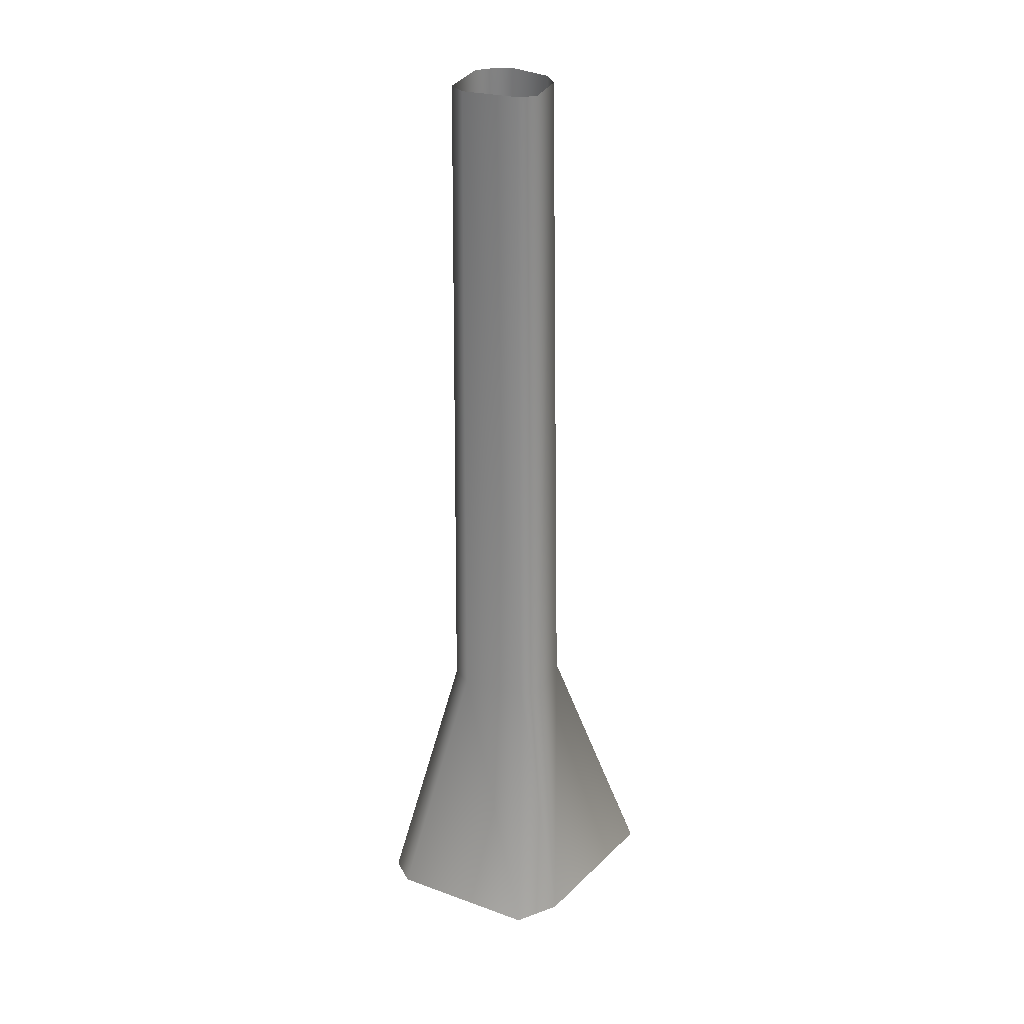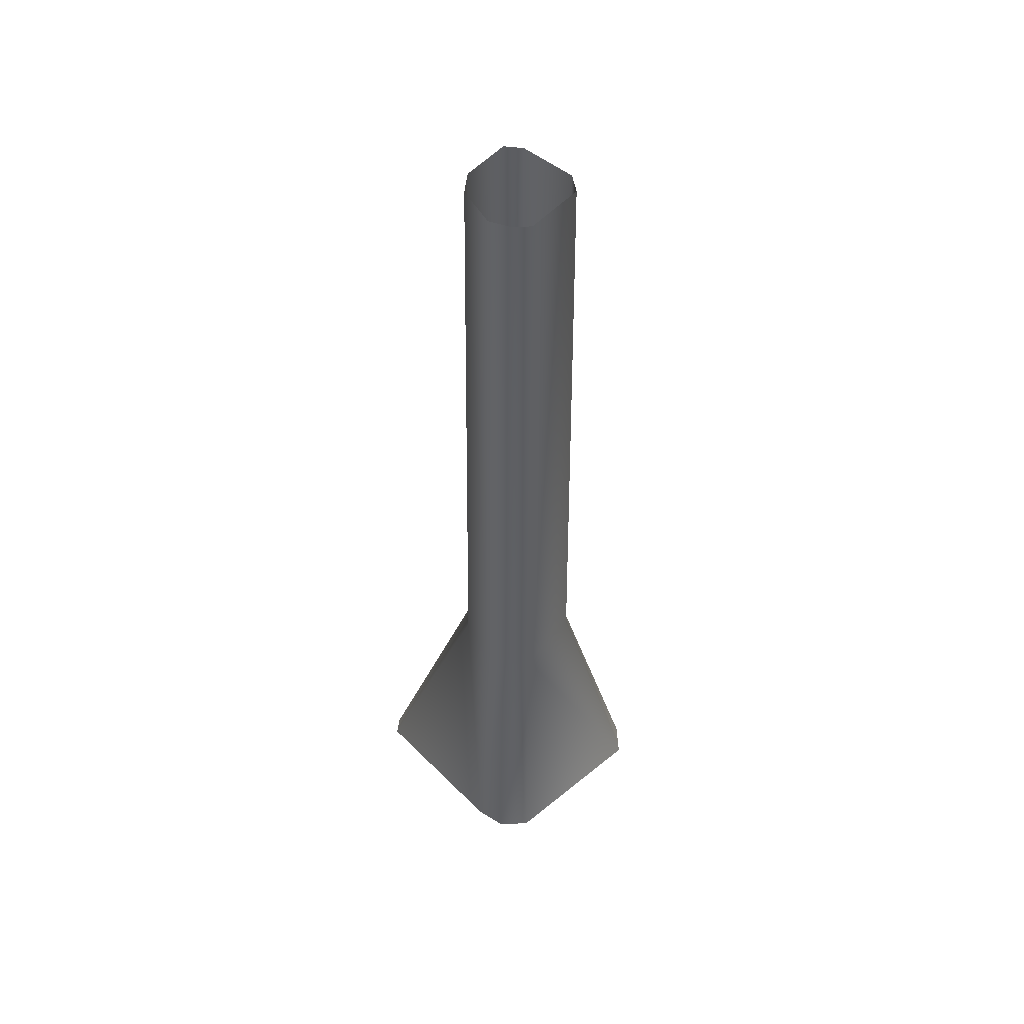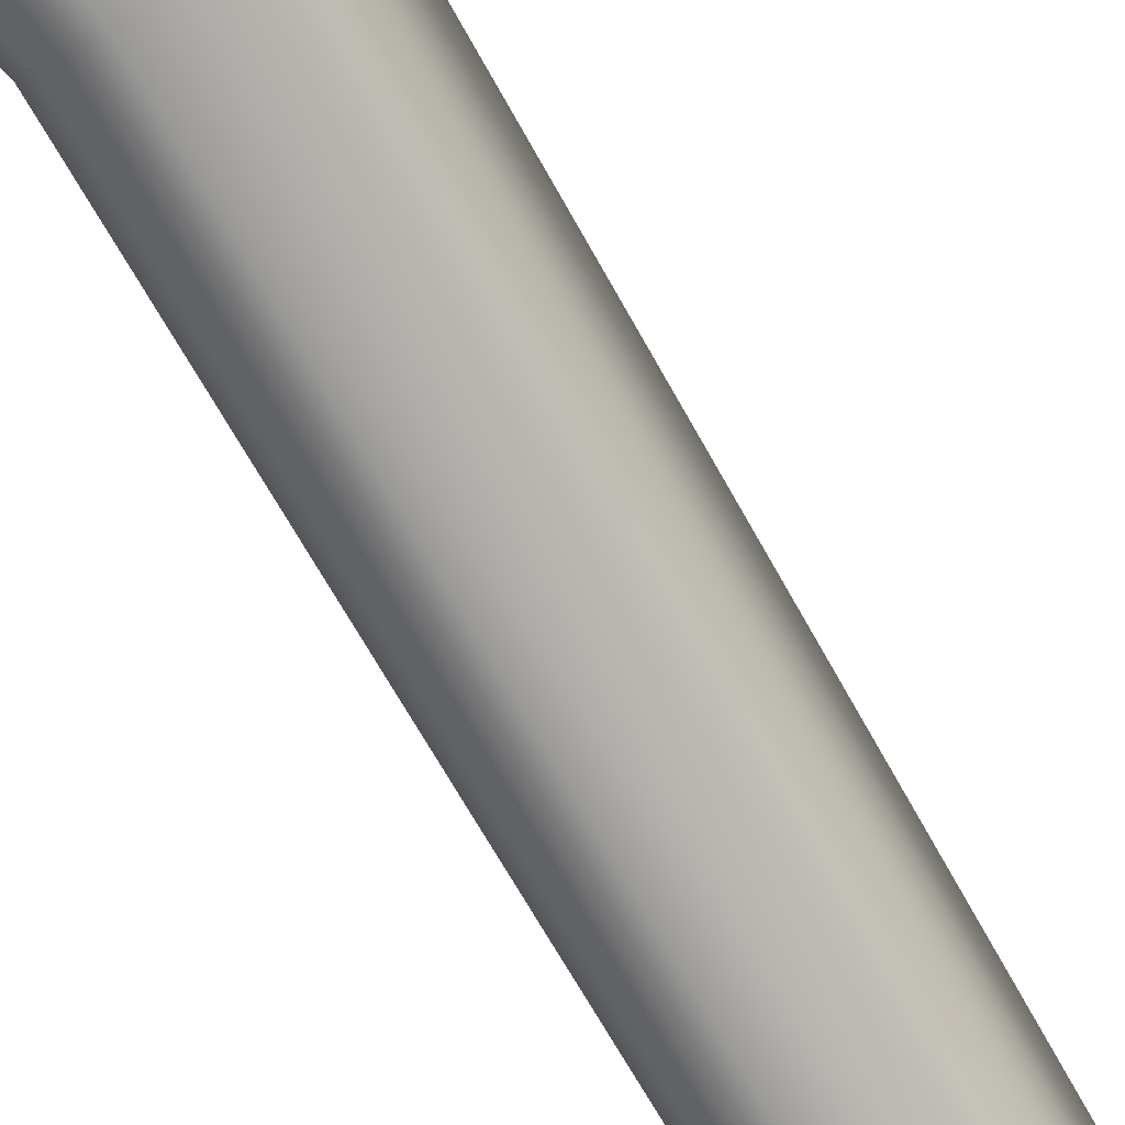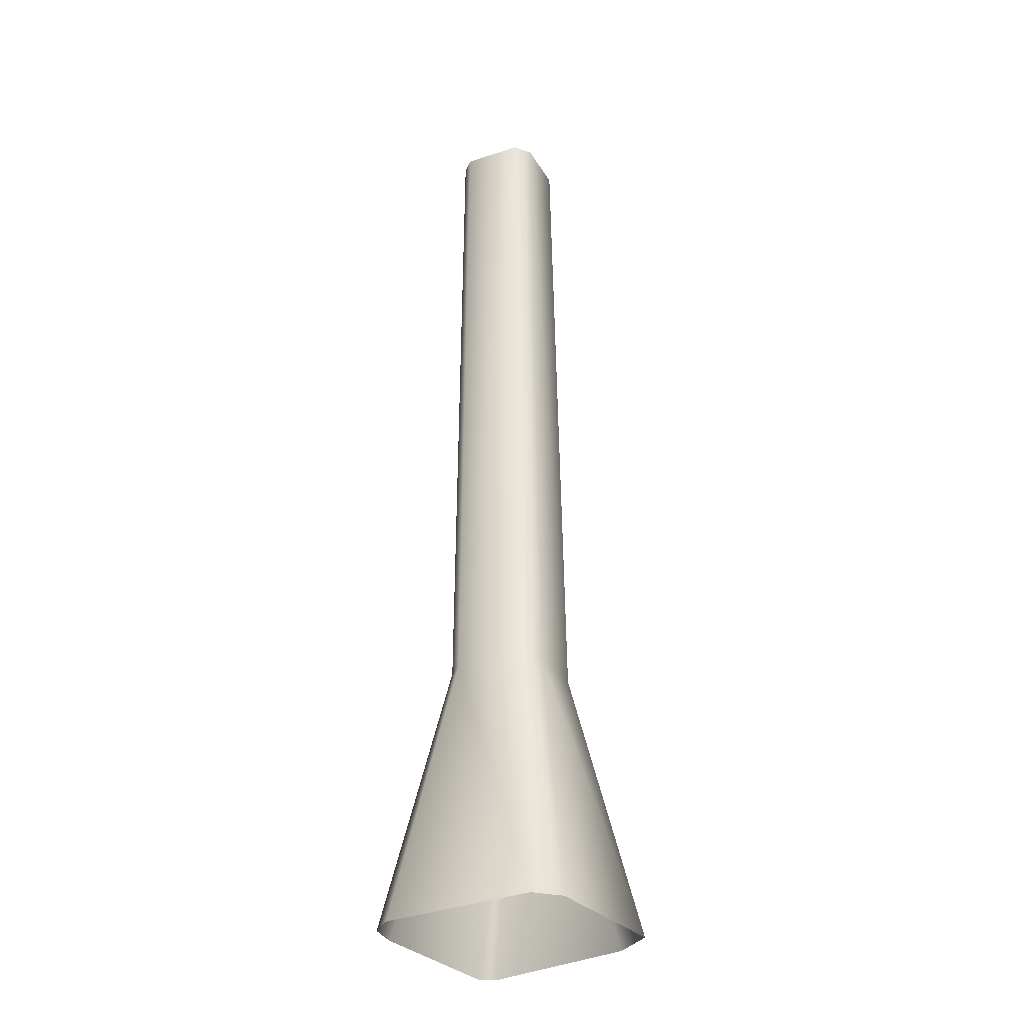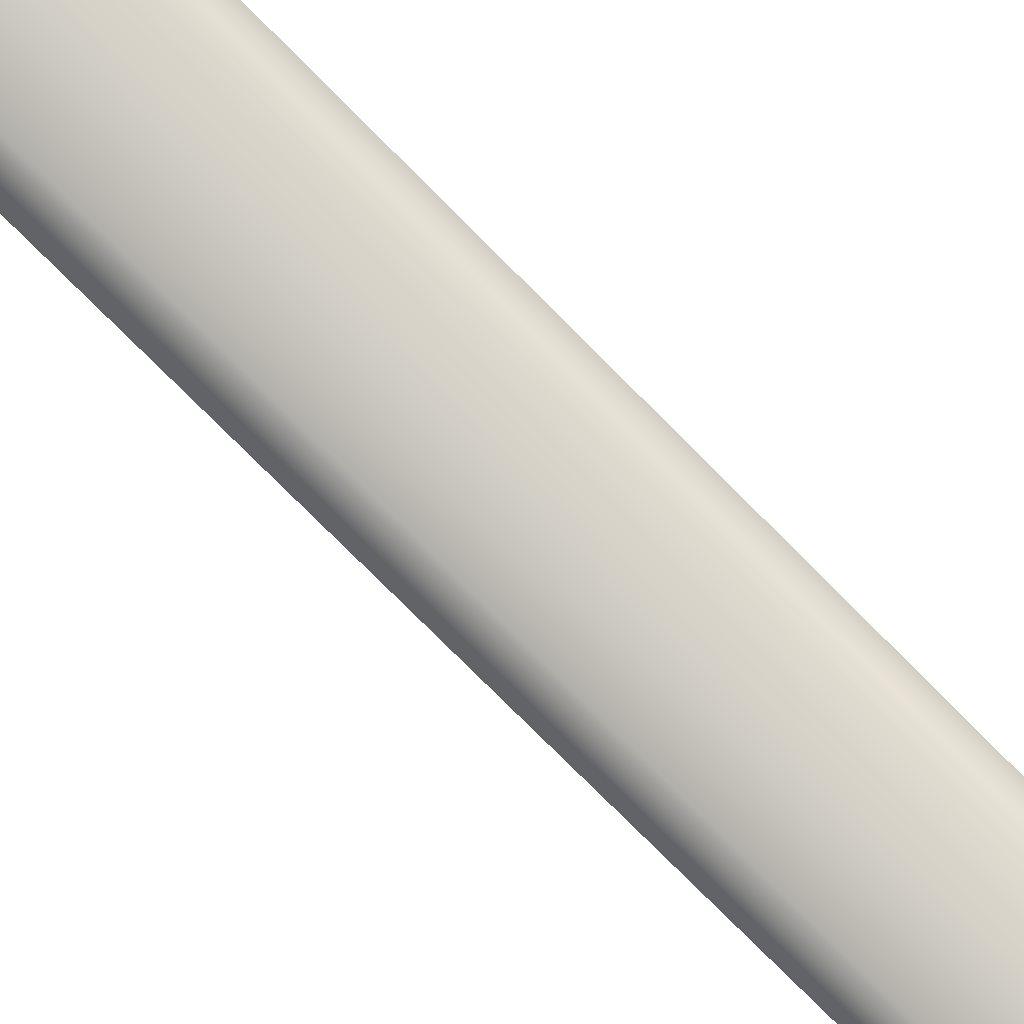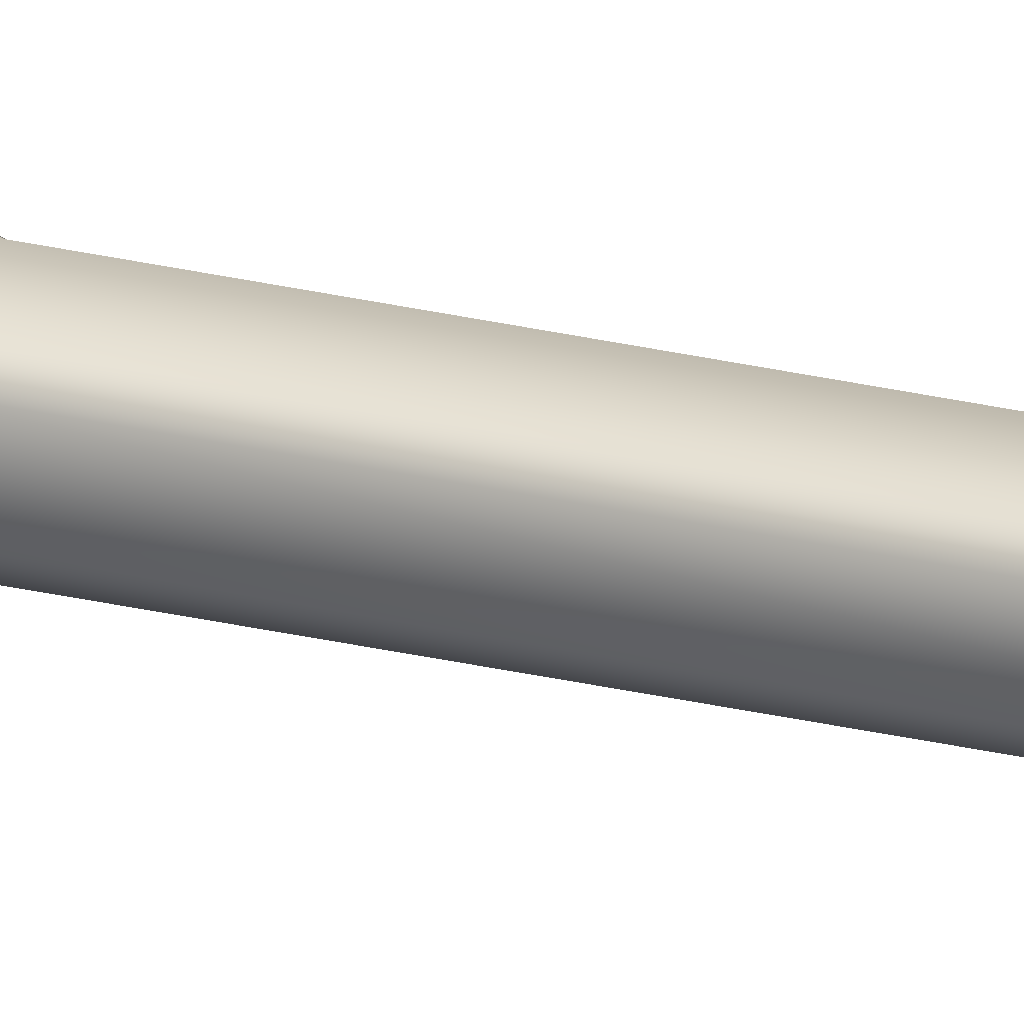
<metadata>
{"format":"obj","ext":"obj","renderer":"f3d","projection":"perspective","resolution":1024,"background":"white","views":[{"elev":29.3,"azim":31.4,"up":"+Y"},{"elev":51.9,"azim":-128.7,"up":"+Y"},{"elev":-79.3,"azim":30.9,"up":"+Z"},{"elev":-30.2,"azim":-54.4,"up":"+Y"},{"elev":73.6,"azim":136.0,"up":"+Z"},{"elev":20.1,"azim":116.3,"up":"+Z"}]}
</metadata>
<code>
v  -6.55 -51.39 14.2
v  -19.74 -120.7 28.89
v  18.56 -120.7 26.74
v  9.874 -51.39 11.22
v  11.15 -51.39 -6.883
v  13.95 -51.39 7.36
v  24.88 -120.7 15.92
v  28.33 -120.7 -25.57
v  6.074 -51.39 -11.96
v  25.19 -120.7 -28.89
v  -15.78 -120.7 -25.79
v  -6.55 -51.39 -14
v  -15.18 -51.39 -6.245
v  -28.33 -120.7 -16.64
v  -26.43 -120.7 24.16
v  -12.02 -51.39 11.22
v  -12.02 -51.39 -10.68
v  -23.75 -120.7 -23.27
v  8.275 120.7 -6.224
v  10.67 120.7 5.982
v  -11.59 120.7 9.287
v  -14.29 120.7 -5.677
v  3.922 120.7 -10.58
v  -6.896 120.7 11.85
v  -11.59 120.7 -9.48
v  7.178 120.7 9.287
v  -6.896 120.7 -12.32
g Object004
f 1 2 3 4
f 5 6 7 8
f 9 10 11 12
f 13 14 15 16
f 17 12 11 18
f 10 9 5 8
f 19 20 6 5
f 21 22 13 16
f 16 15 2 1
f 4 3 7 6
f 23 19 5 9
f 17 18 14 13
f 1 24 21 16
f 13 22 25 17
f 26 4 6 20
f 24 1 4 26
f 23 9 12 27
f 27 12 17 25

</code>
